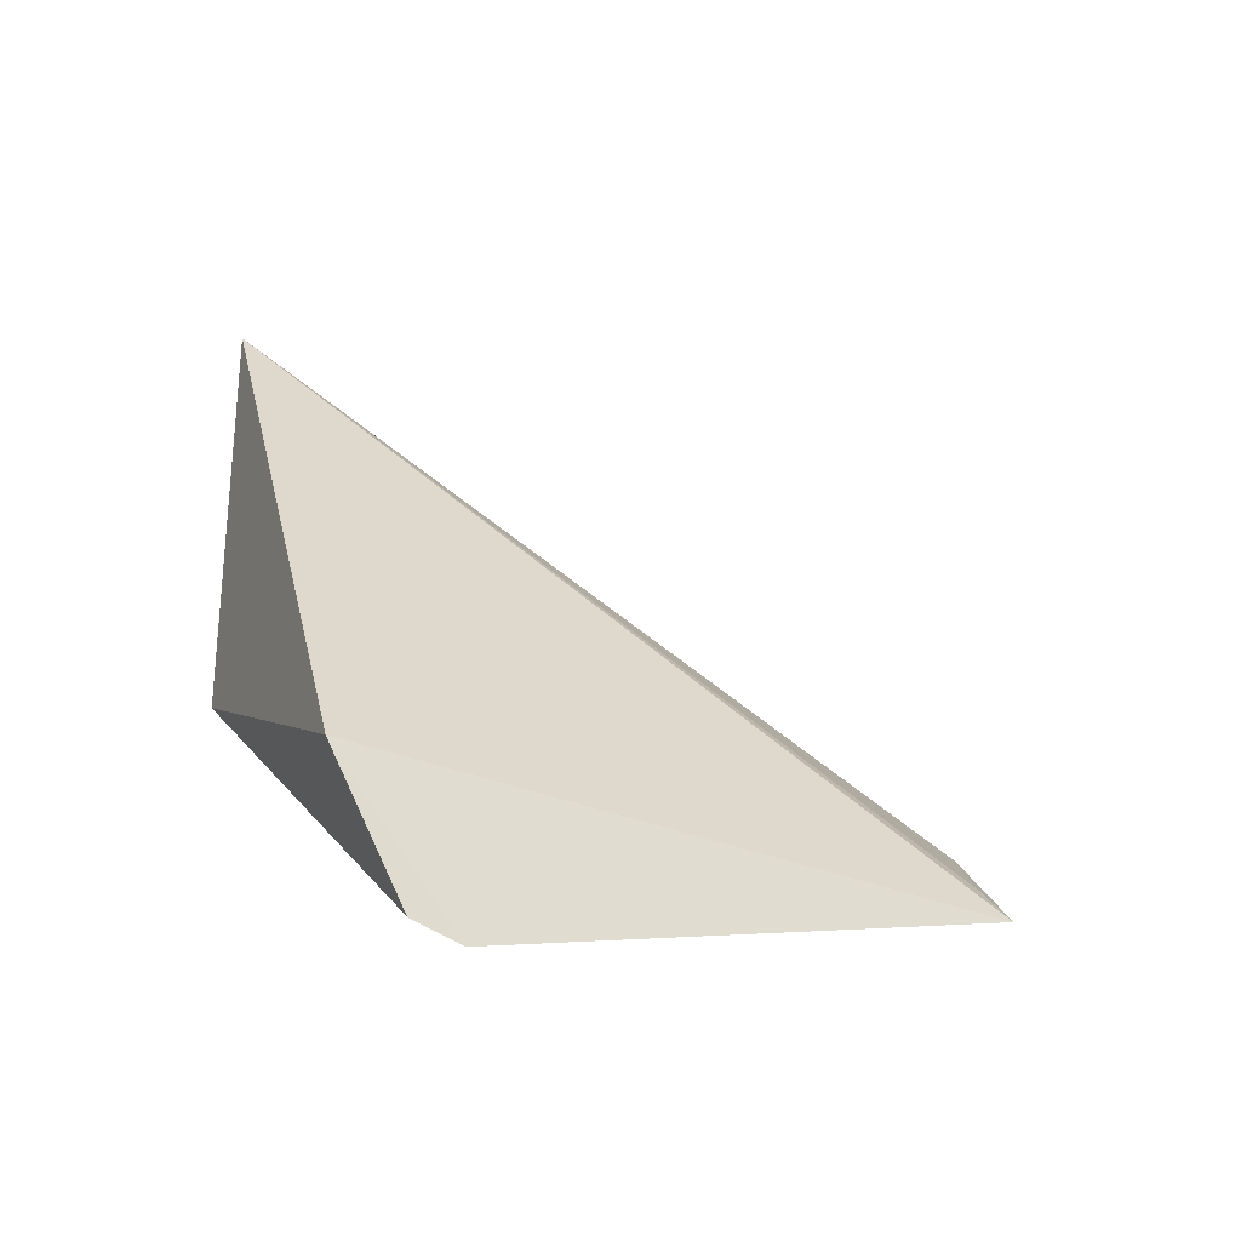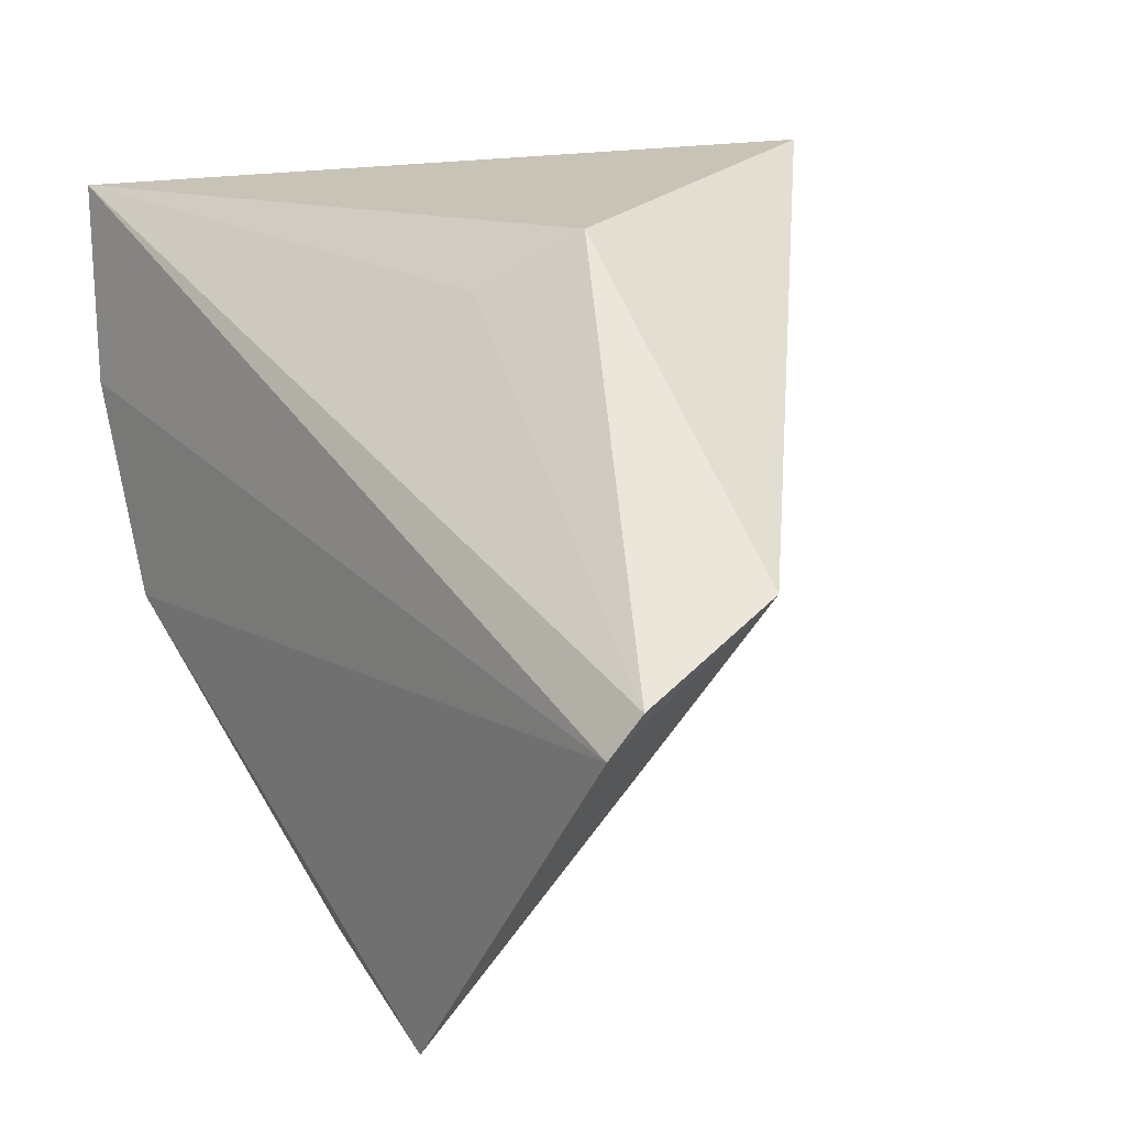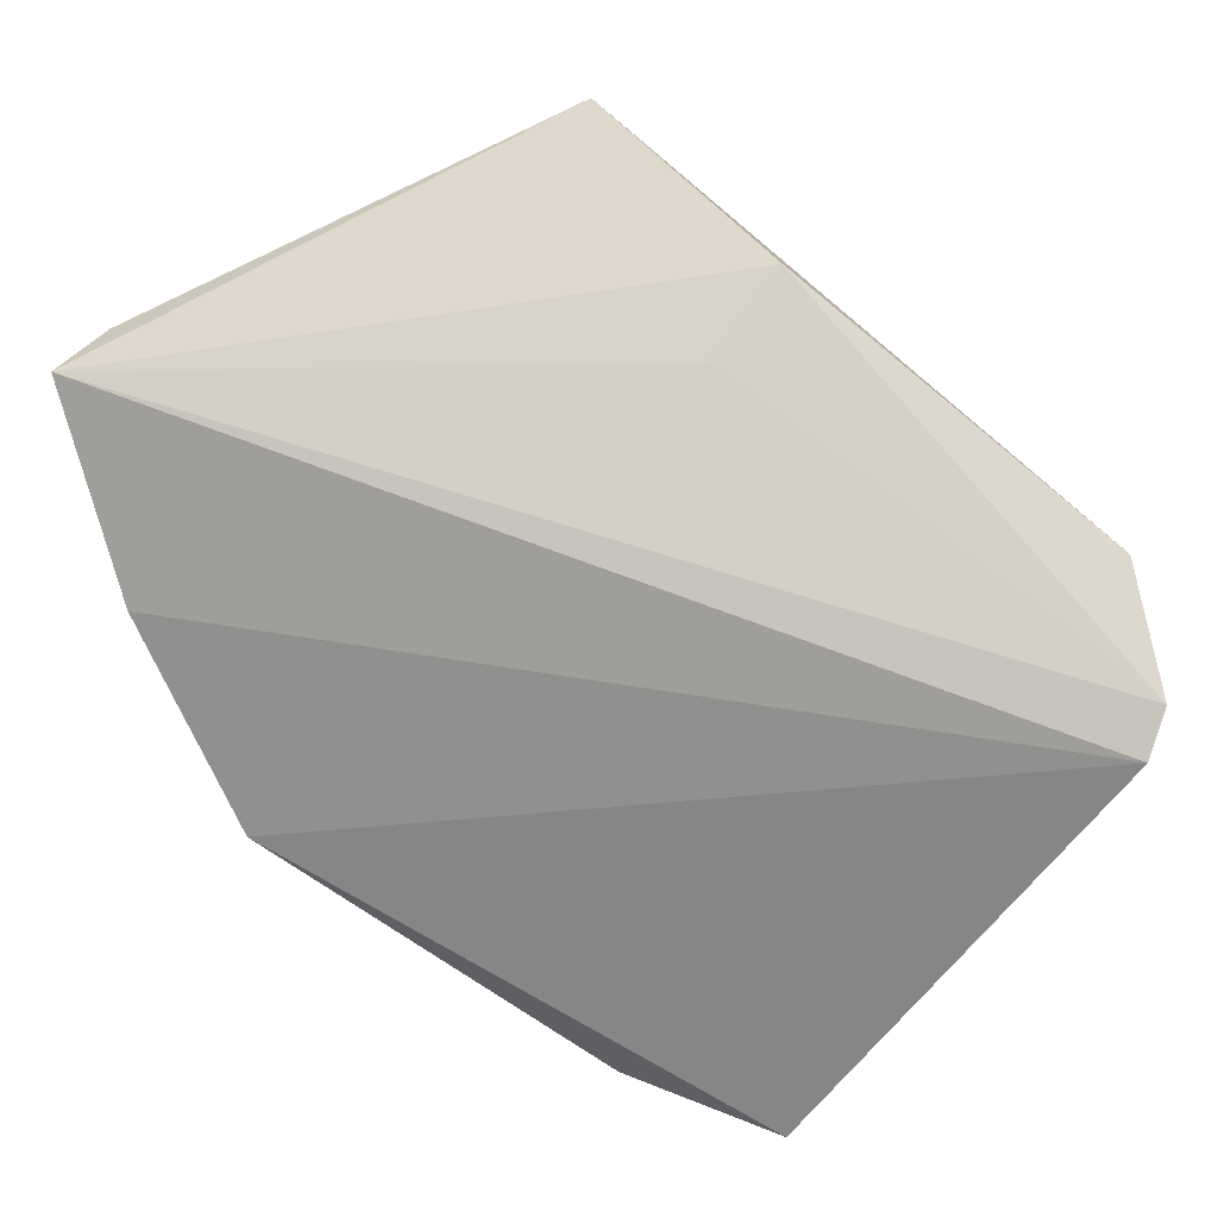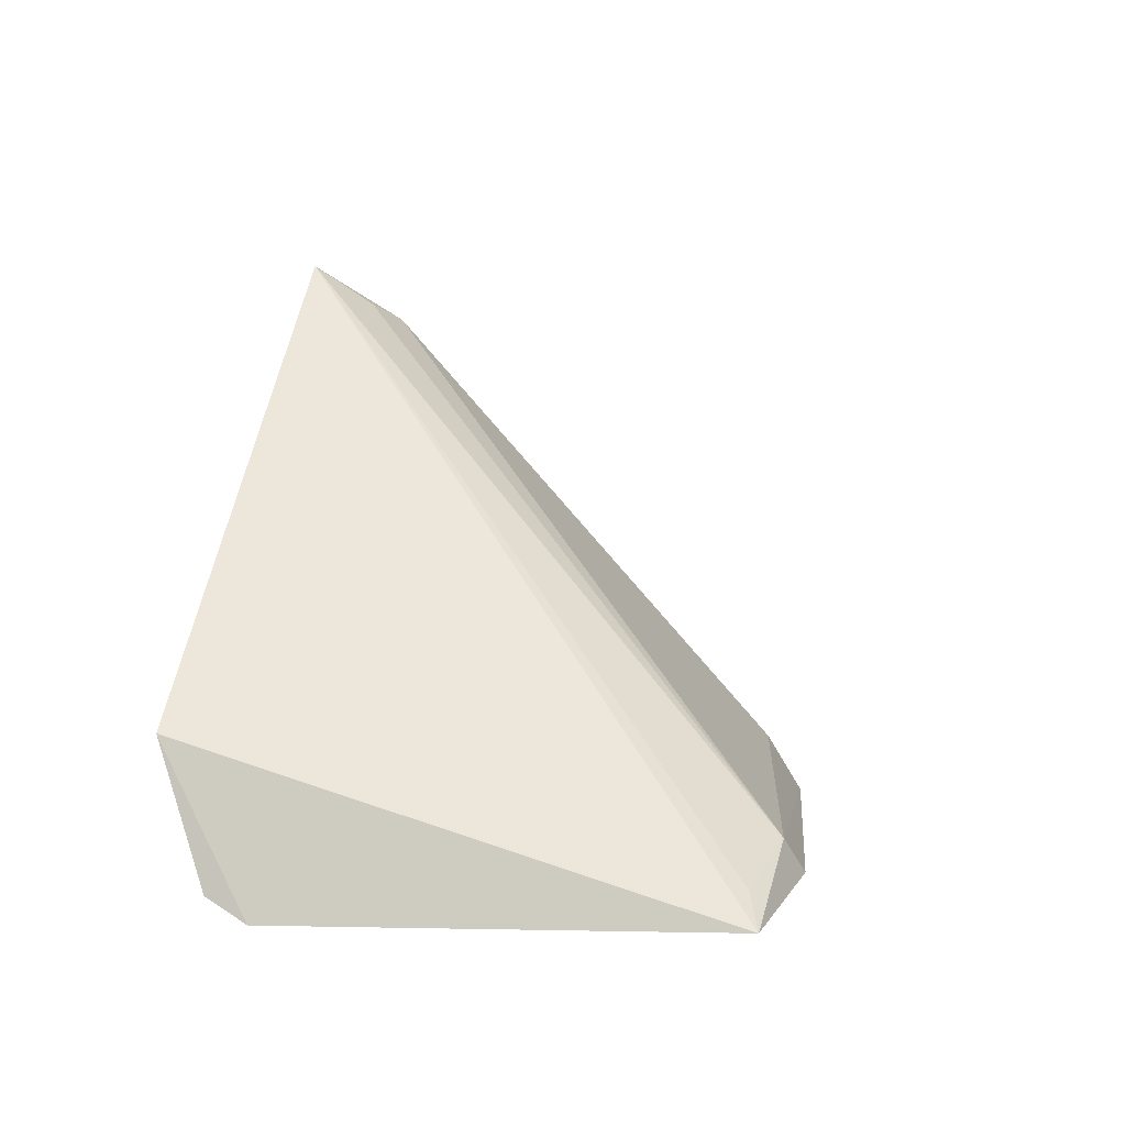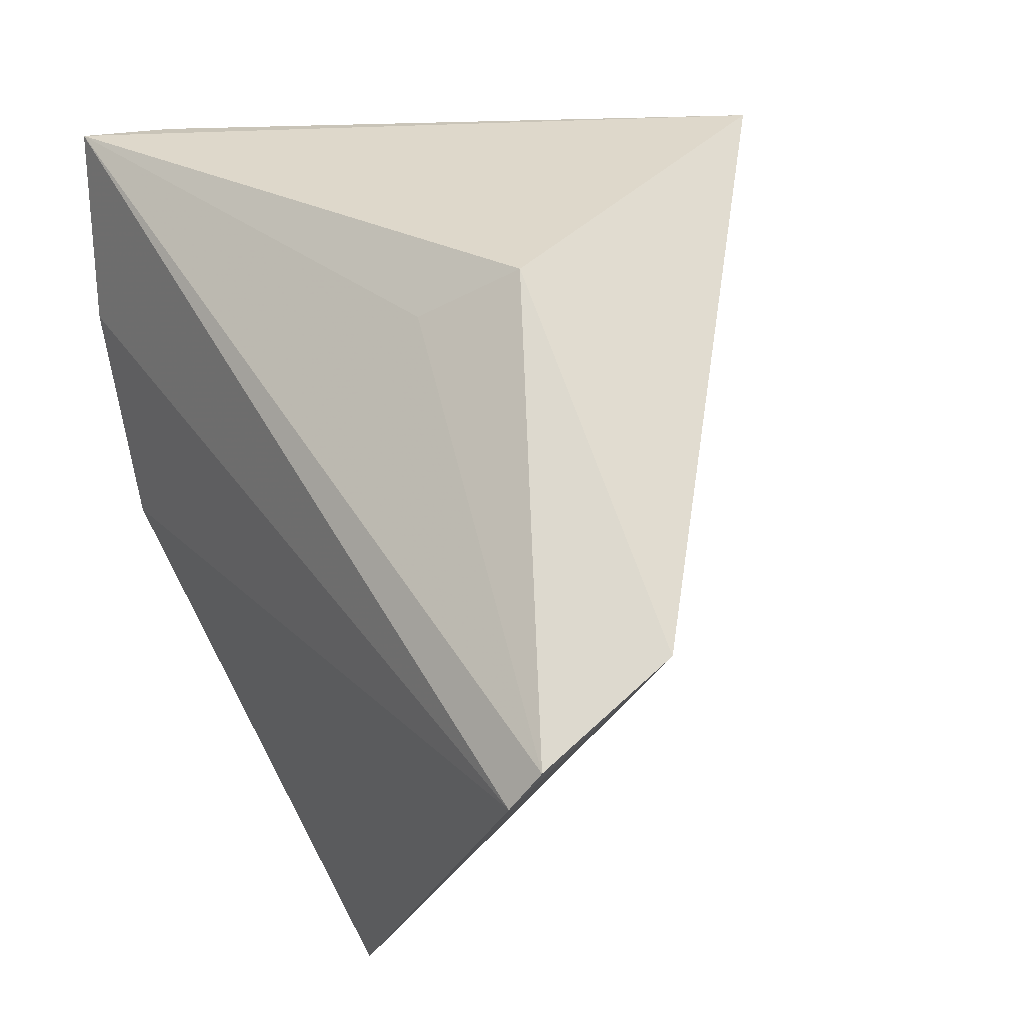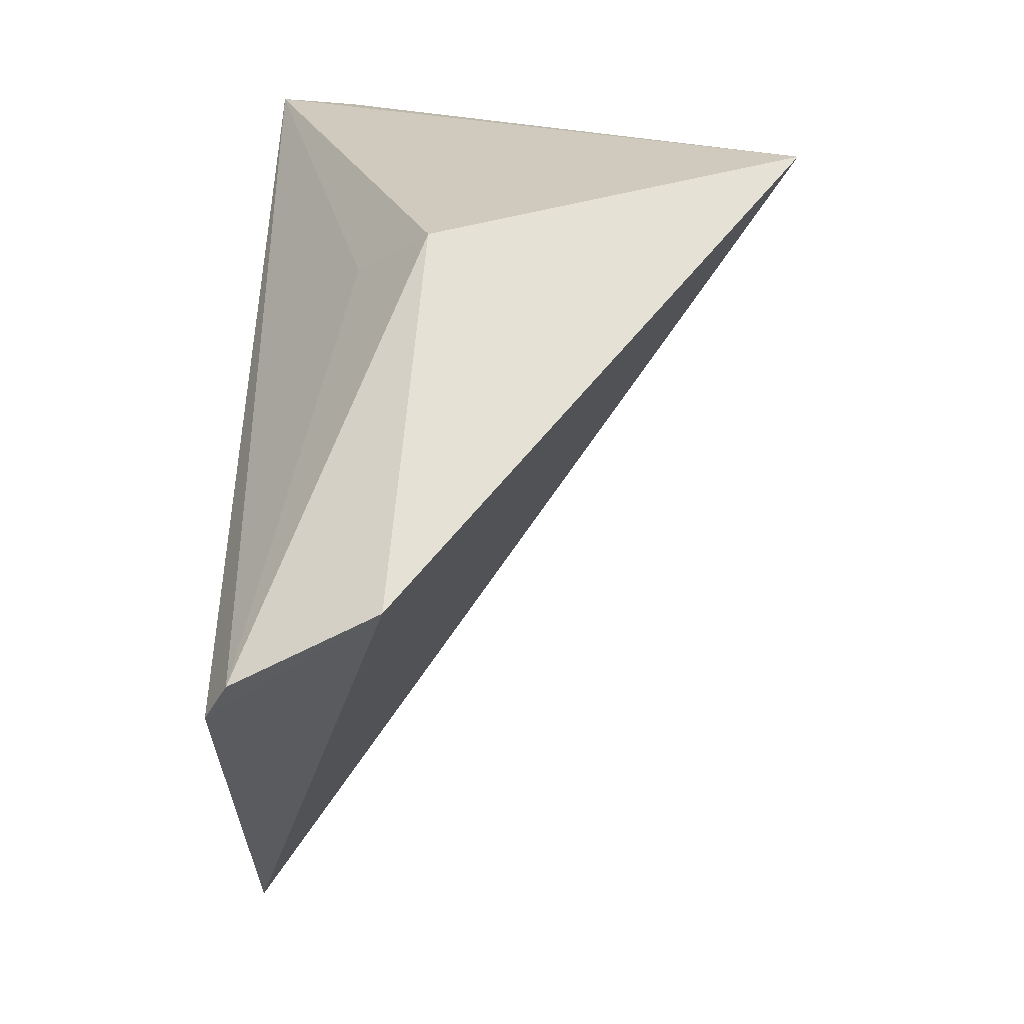
<metadata>
{"format":"obj","ext":"obj","renderer":"f3d","projection":"perspective","resolution":1024,"background":"white","views":[{"elev":-4.5,"azim":-71.1,"up":"+Z"},{"elev":15.9,"azim":-127.8,"up":"+Y"},{"elev":25.9,"azim":175.6,"up":"+Y"},{"elev":9.9,"azim":-44.2,"up":"+Z"},{"elev":29.1,"azim":-123.6,"up":"+Y"},{"elev":23.5,"azim":-90.7,"up":"+Y"}]}
</metadata>
<code>
v 0.02463 0.004438 0.09982
v 0.04184 0.002603 0.07863
v 0.01956 0.002912 0.08561
v 0.008536 -0.01131 0.07781
v 0.01961 -0.02561 0.07835
v 0.007833 -0.009727 0.07869
v 0.03603 -0.01167 0.08005
v 0.03701 -0.01269 0.07771
v 0.02223 0.000684 0.08286
v 0.007898 -0.006977 0.08414
v 0.02837 0.00311 0.0974
v 0.04012 -0.004804 0.07785
v 0.02415 -0.02279 0.08023
v 0.04039 0.002705 0.08184
v 0.0389 -0.004369 0.08075
v 0.02528 -0.0229 0.07873
v 0.02663 0.003009 0.09817
v 0.0206 -0.02428 0.07936
f 1 2 3
f 6 2 4
f 8 5 4
f 9 6 3
f 9 3 2
f 9 2 6
f 10 1 3
f 10 3 6
f 10 5 1
f 10 6 4
f 10 4 5
f 12 8 4
f 12 4 2
f 13 8 7
f 13 7 11
f 14 2 1
f 14 1 11
f 14 12 2
f 15 7 8
f 15 8 12
f 15 12 14
f 15 14 11
f 15 11 7
f 16 13 5
f 16 5 8
f 16 8 13
f 17 13 11
f 17 11 1
f 17 1 13
f 18 13 1
f 18 1 5
f 18 5 13

</code>
